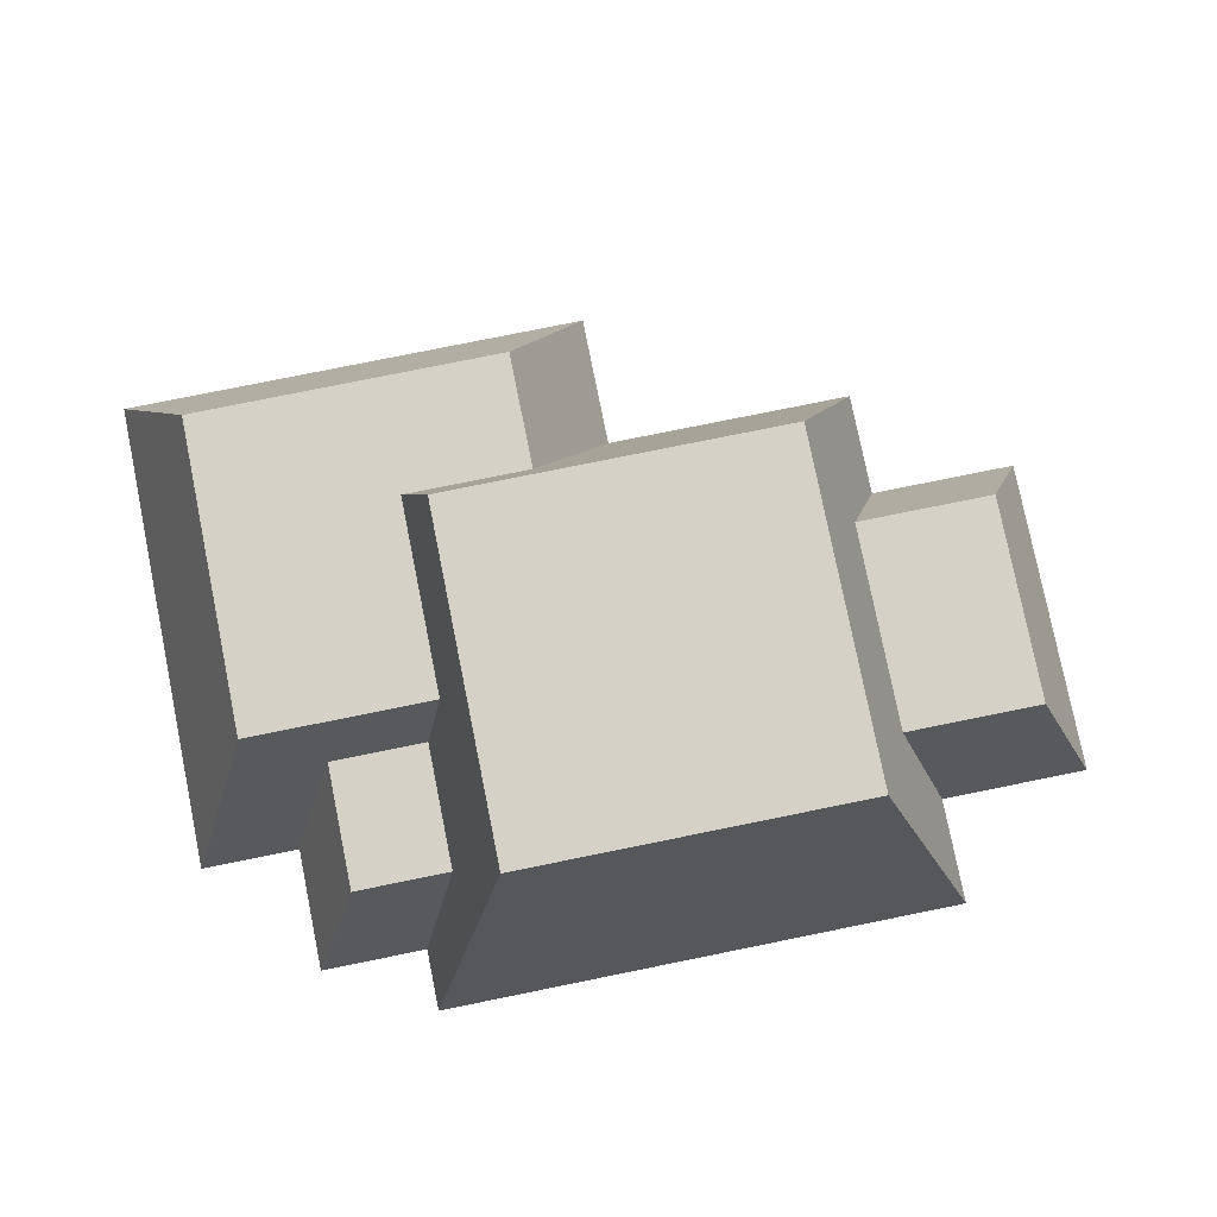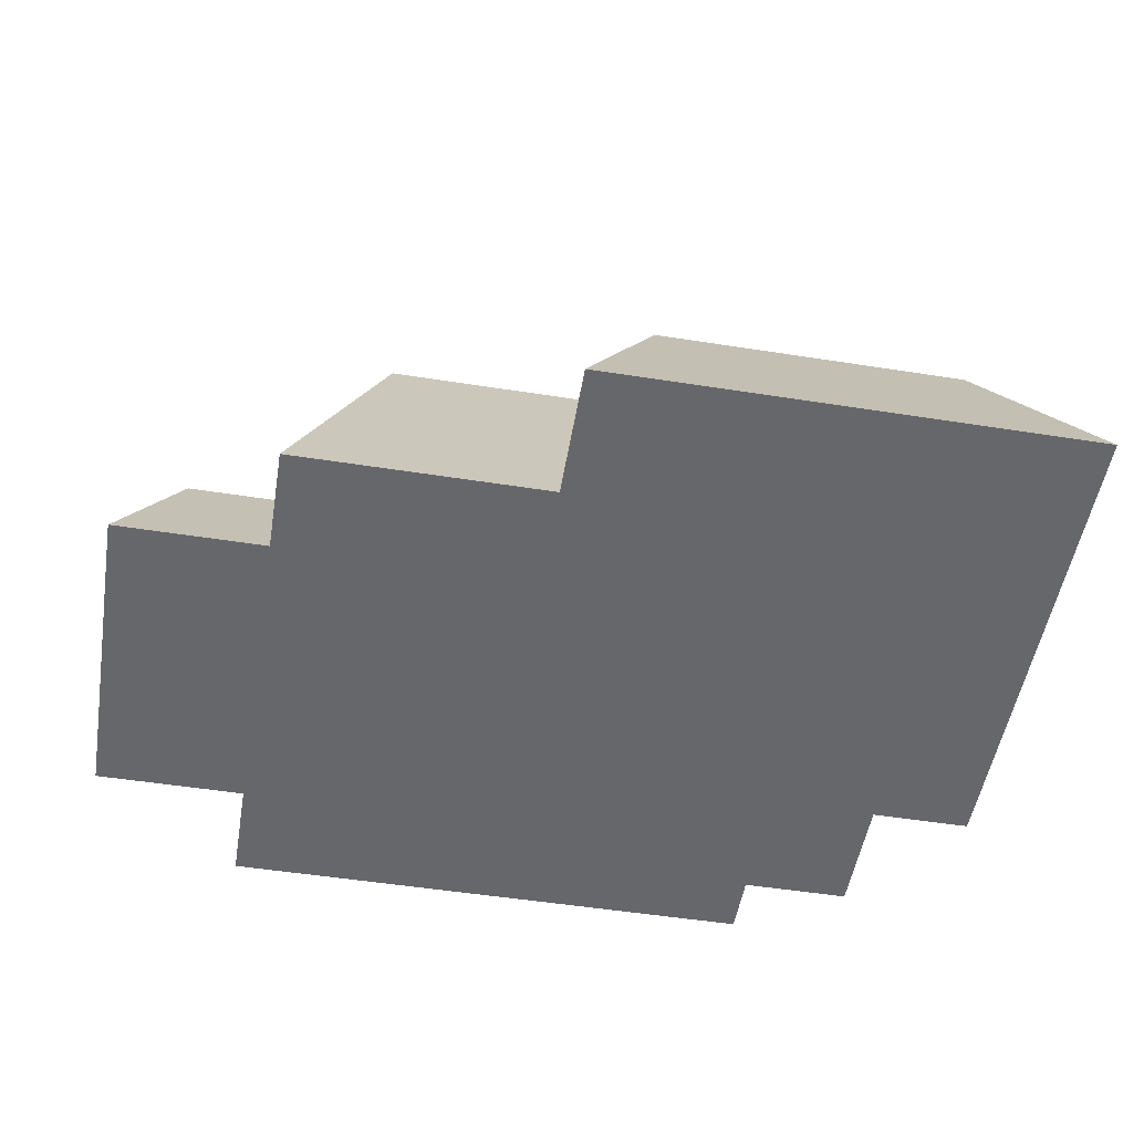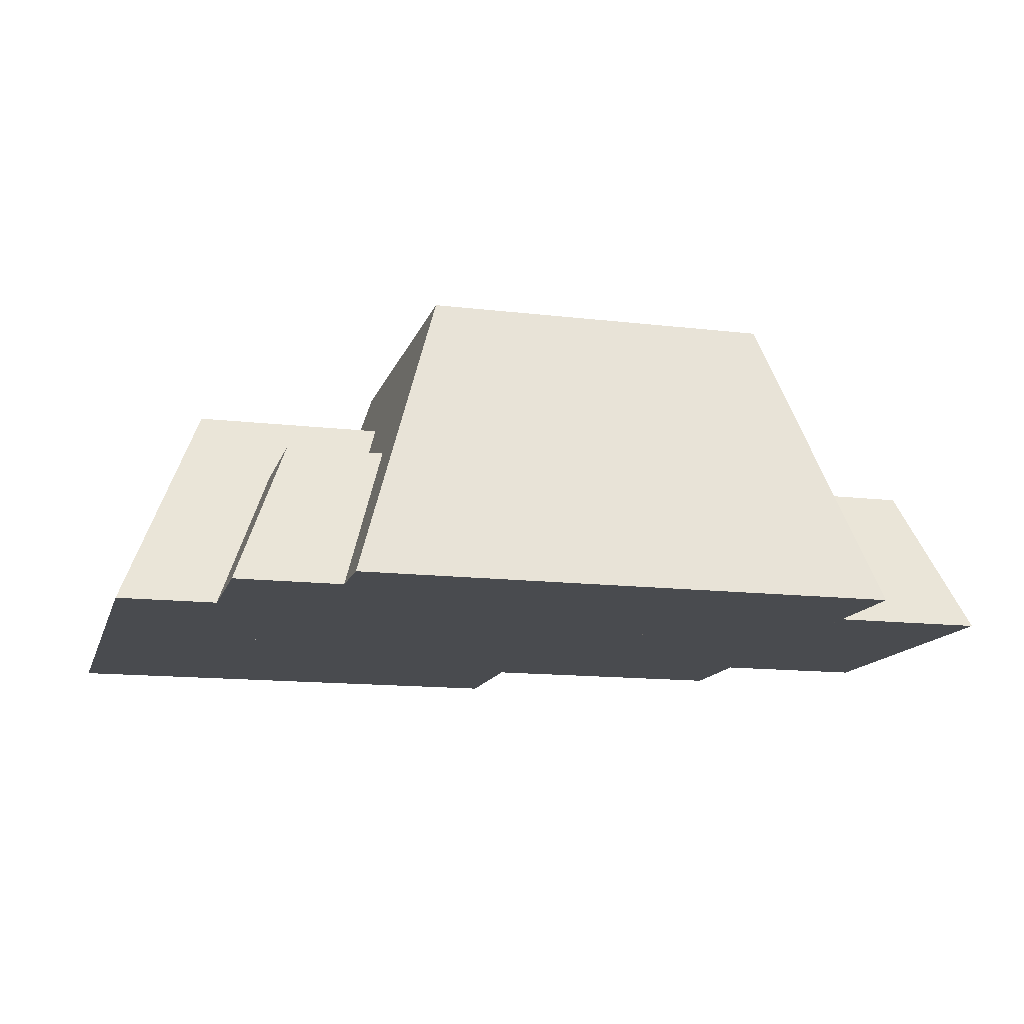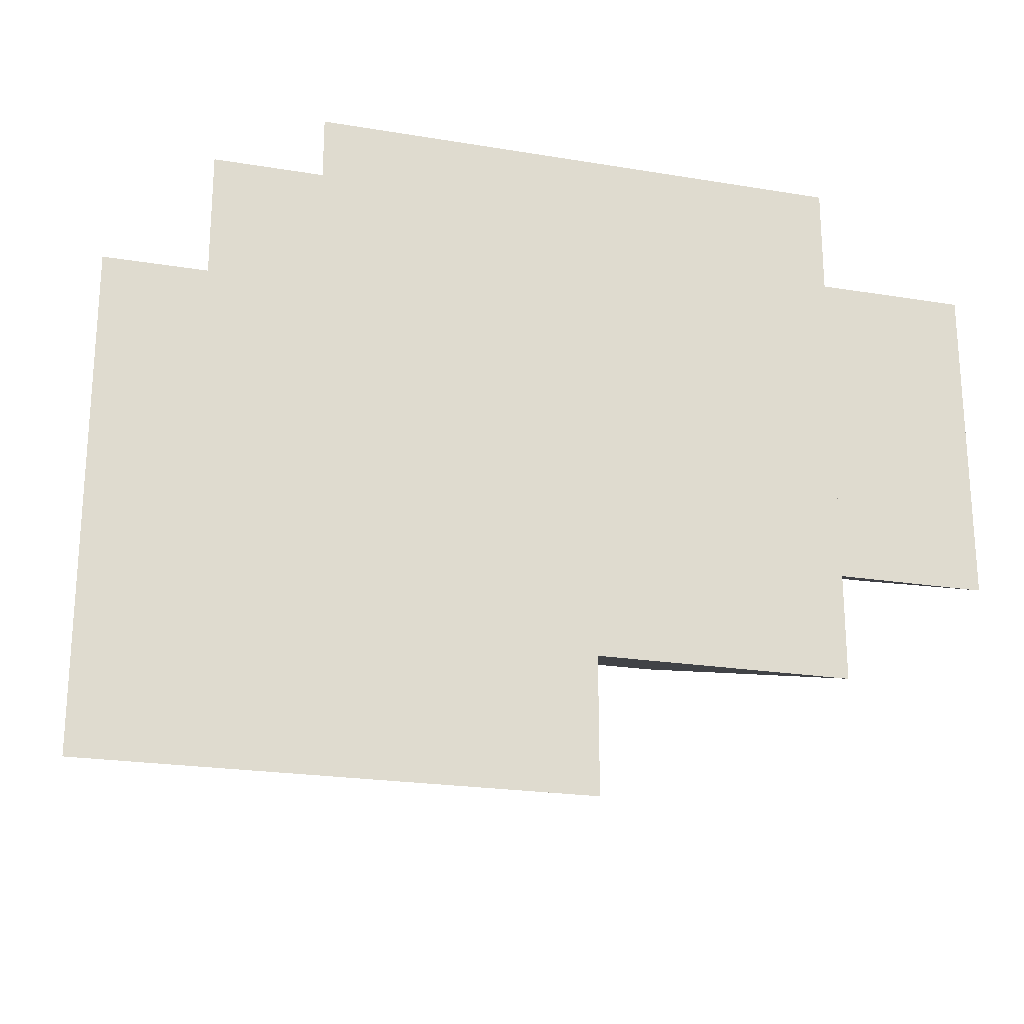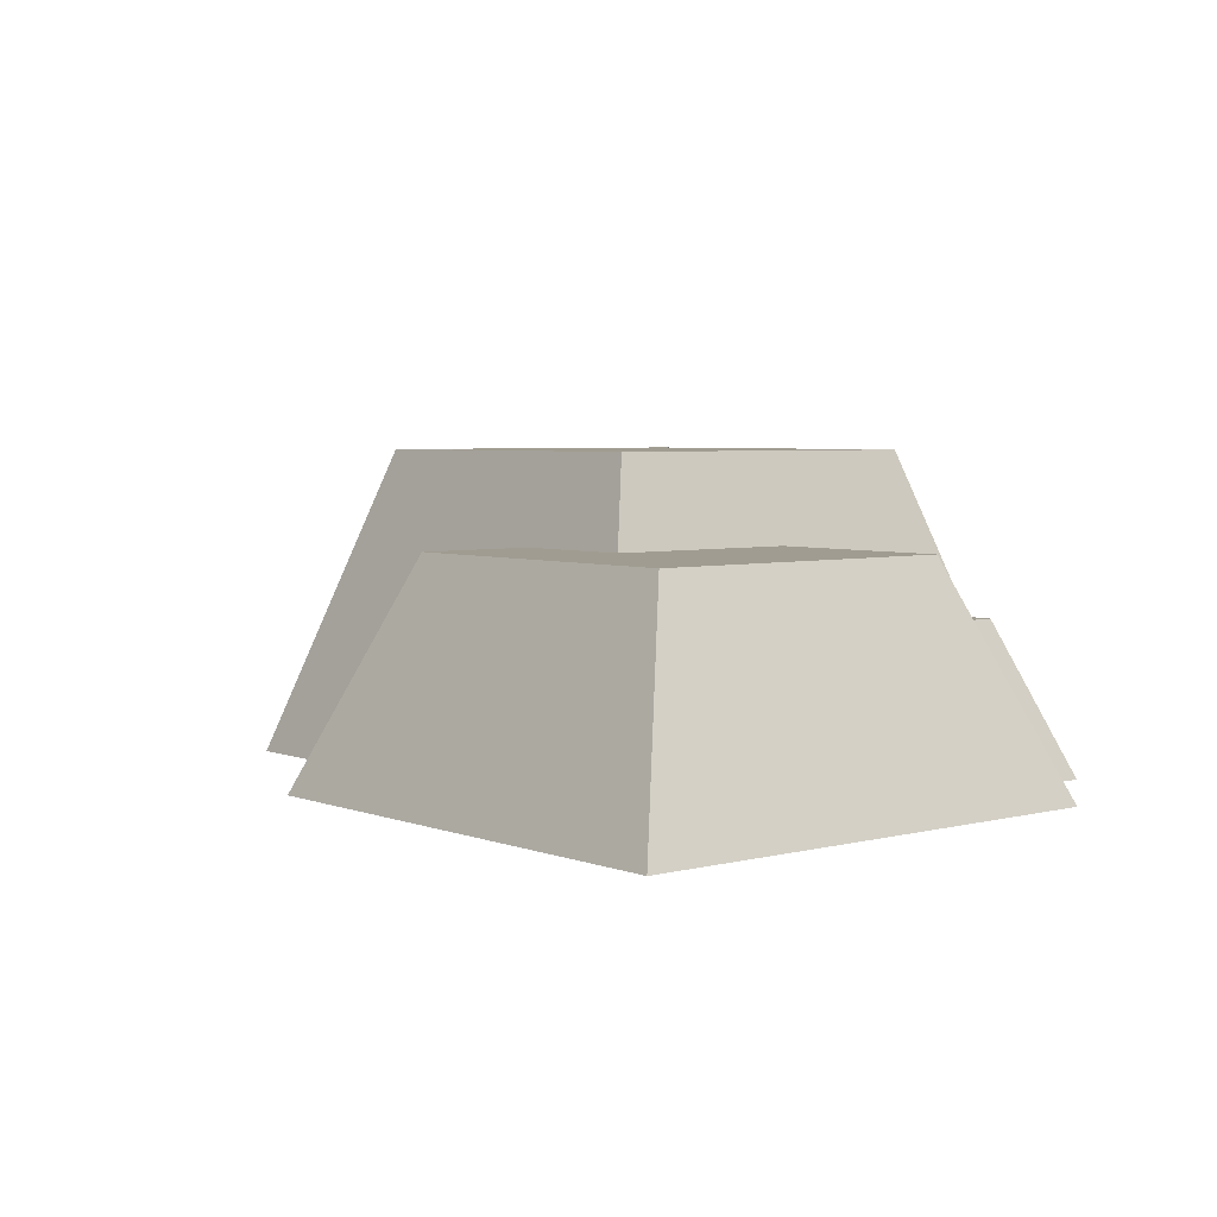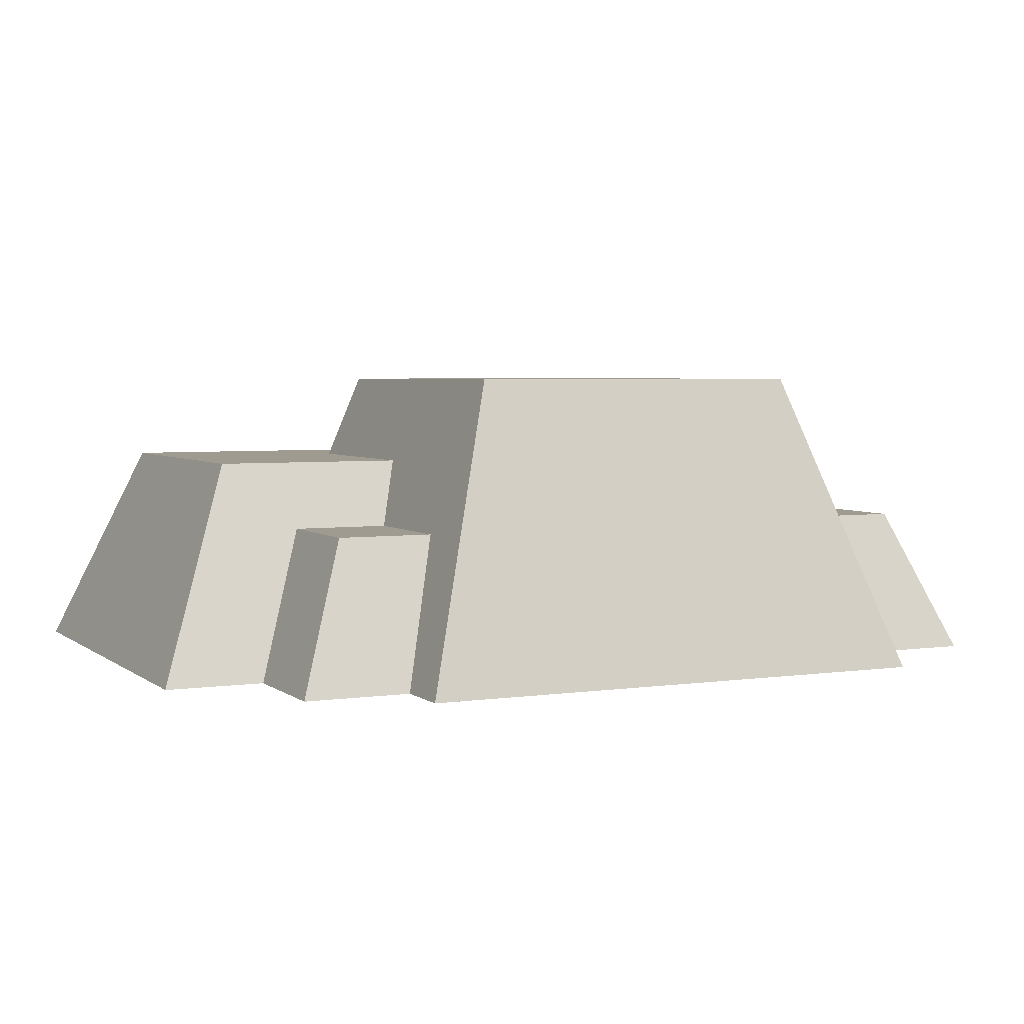
<metadata>
{"format":"obj","ext":"obj","renderer":"f3d","projection":"perspective","resolution":1024,"background":"white","views":[{"elev":79.0,"azim":-11.4,"up":"+Y"},{"elev":-52.1,"azim":170.4,"up":"+Y"},{"elev":-13.8,"azim":-14.9,"up":"+Y"},{"elev":-22.0,"azim":-16.2,"up":"+Z"},{"elev":4.4,"azim":-129.8,"up":"+Y"},{"elev":4.0,"azim":-25.4,"up":"+Y"}]}
</metadata>
<code>
v -0.4707 0 0.6604
v 0.5835 0 0.6604
v -0.2846 0.5957 0.4743
v 0.3974 0.5957 0.4743
v -0.2846 0.5957 -0.2077
v 0.3974 0.5957 -0.2077
v -0.4707 0 -0.3938
v 0.5835 0 -0.3938
v 0.2426 0 0.4512
v 0.8784 0 0.4512
v 0.3549 0.2921 0.3389
v 0.7661 0.2921 0.3389
v 0.3549 0.2921 -0.07235
v 0.7661 0.2921 -0.07235
v 0.2426 0 -0.1846
v 0.8784 0 -0.1846
v -0.8784 0 0.297
v 0.07906 0 0.297
v -0.7094 0.4247 0.128
v -0.08997 0.4247 0.128
v -0.7094 0.4247 -0.4914
v -0.08997 0.4247 -0.4914
v -0.8784 0 -0.6604
v 0.07906 0 -0.6604
v -0.682 0 0.539
v -0.0463 0 0.539
v -0.5698 0.2921 0.4268
v -0.1585 0.2921 0.4268
v -0.5698 0.2921 0.01549
v -0.1585 0.2921 0.01549
v -0.682 0 -0.09675
v -0.0463 0 -0.09675
f 1 2 4 3
f 3 4 6 5
f 5 6 8 7
f 7 8 2 1
f 2 8 6 4
f 7 1 3 5
f 9 10 12 11
f 11 12 14 13
f 13 14 16 15
f 15 16 10 9
f 10 16 14 12
f 15 9 11 13
f 17 18 20 19
f 19 20 22 21
f 21 22 24 23
f 23 24 18 17
f 18 24 22 20
f 23 17 19 21
f 25 26 28 27
f 27 28 30 29
f 29 30 32 31
f 31 32 26 25
f 26 32 30 28
f 31 25 27 29

</code>
